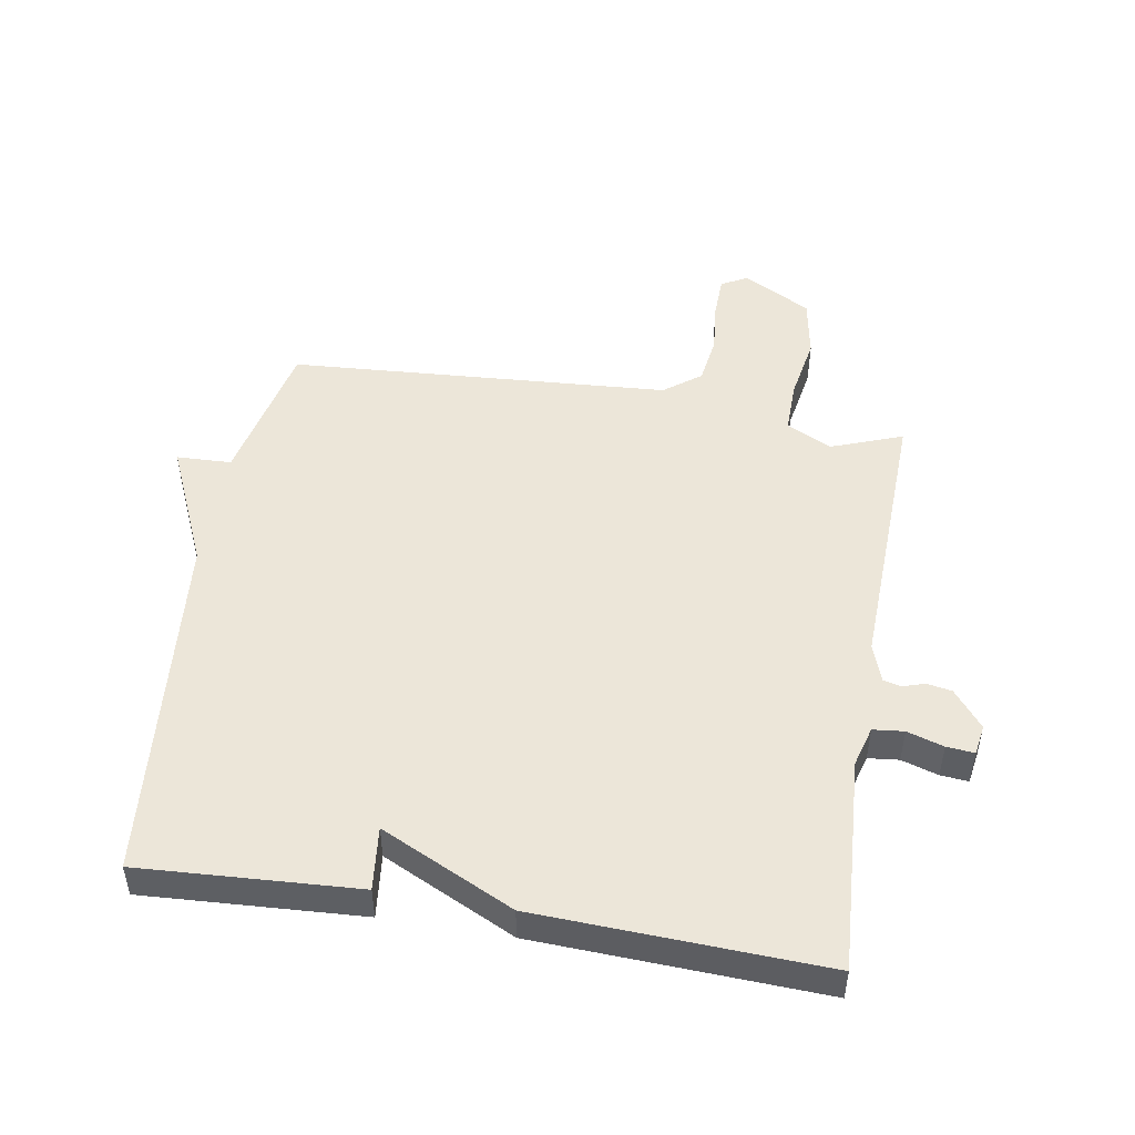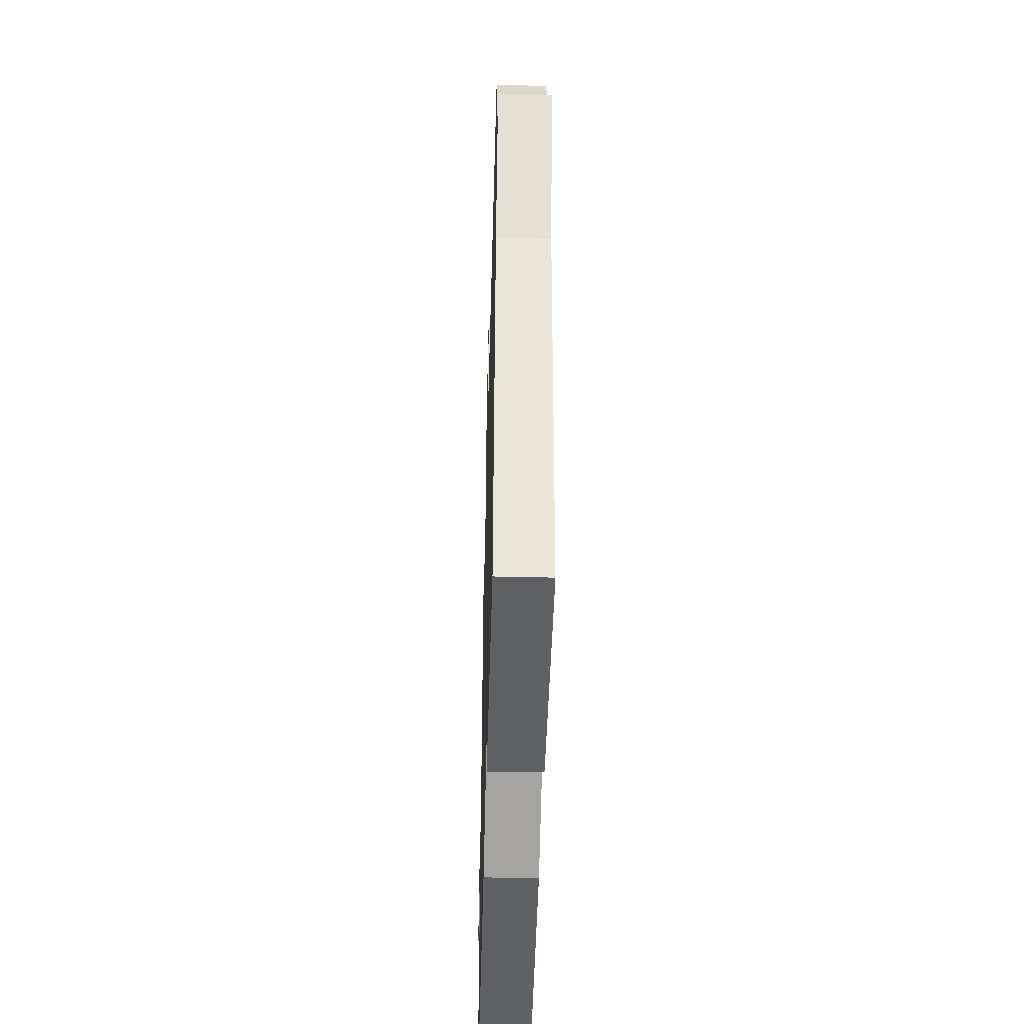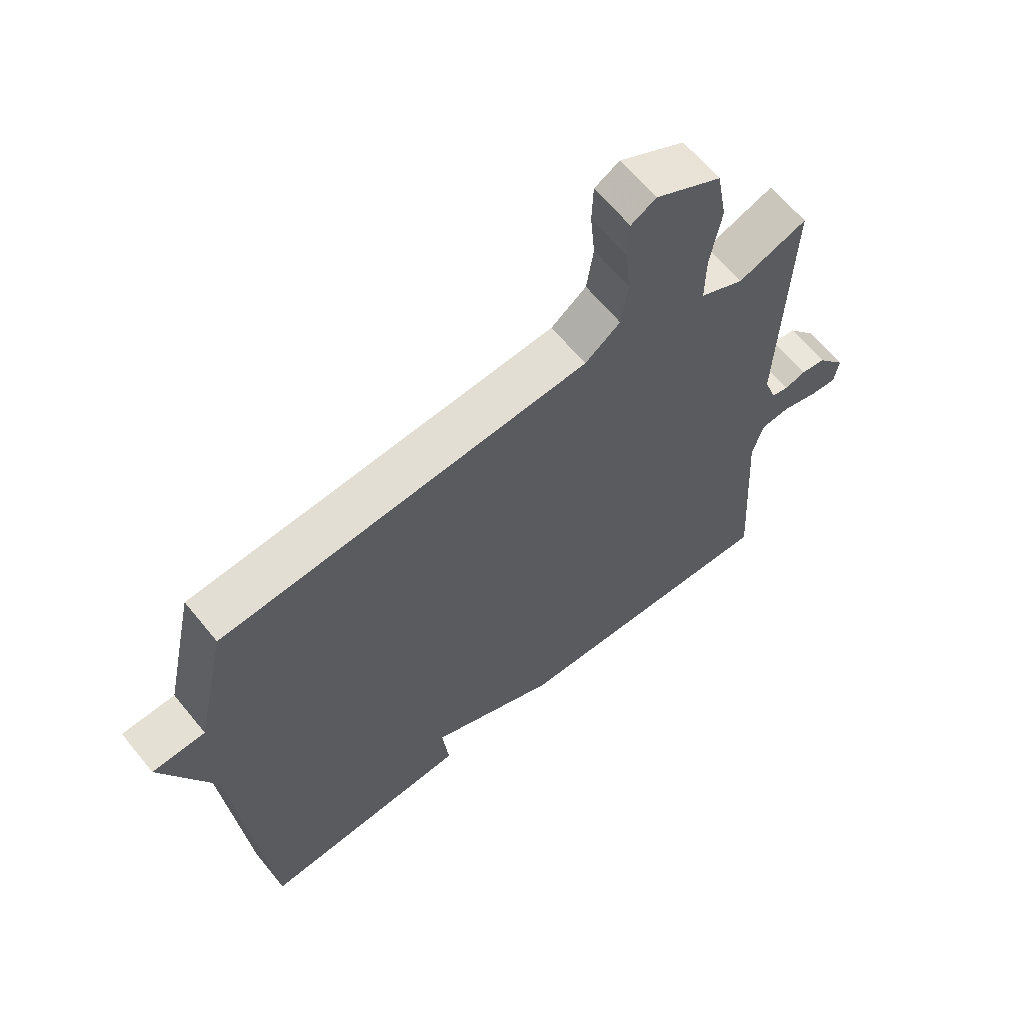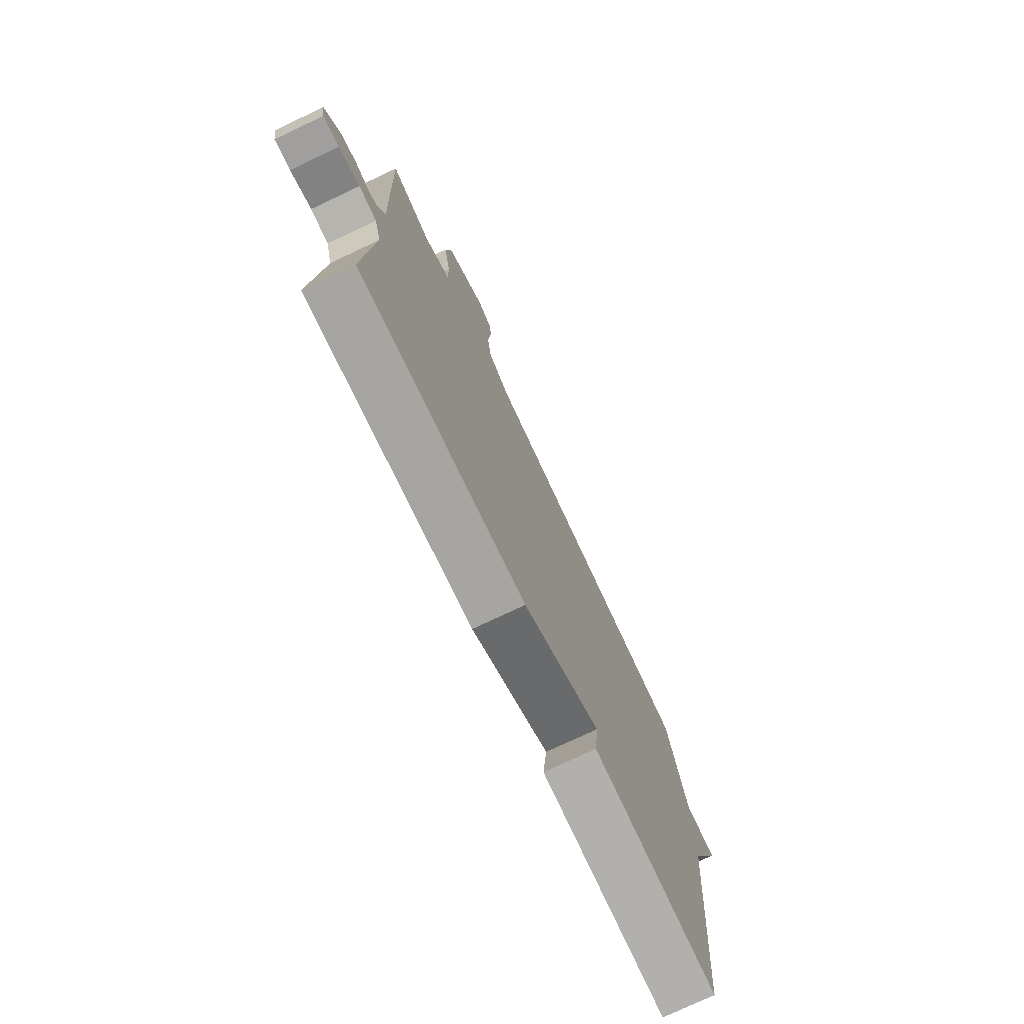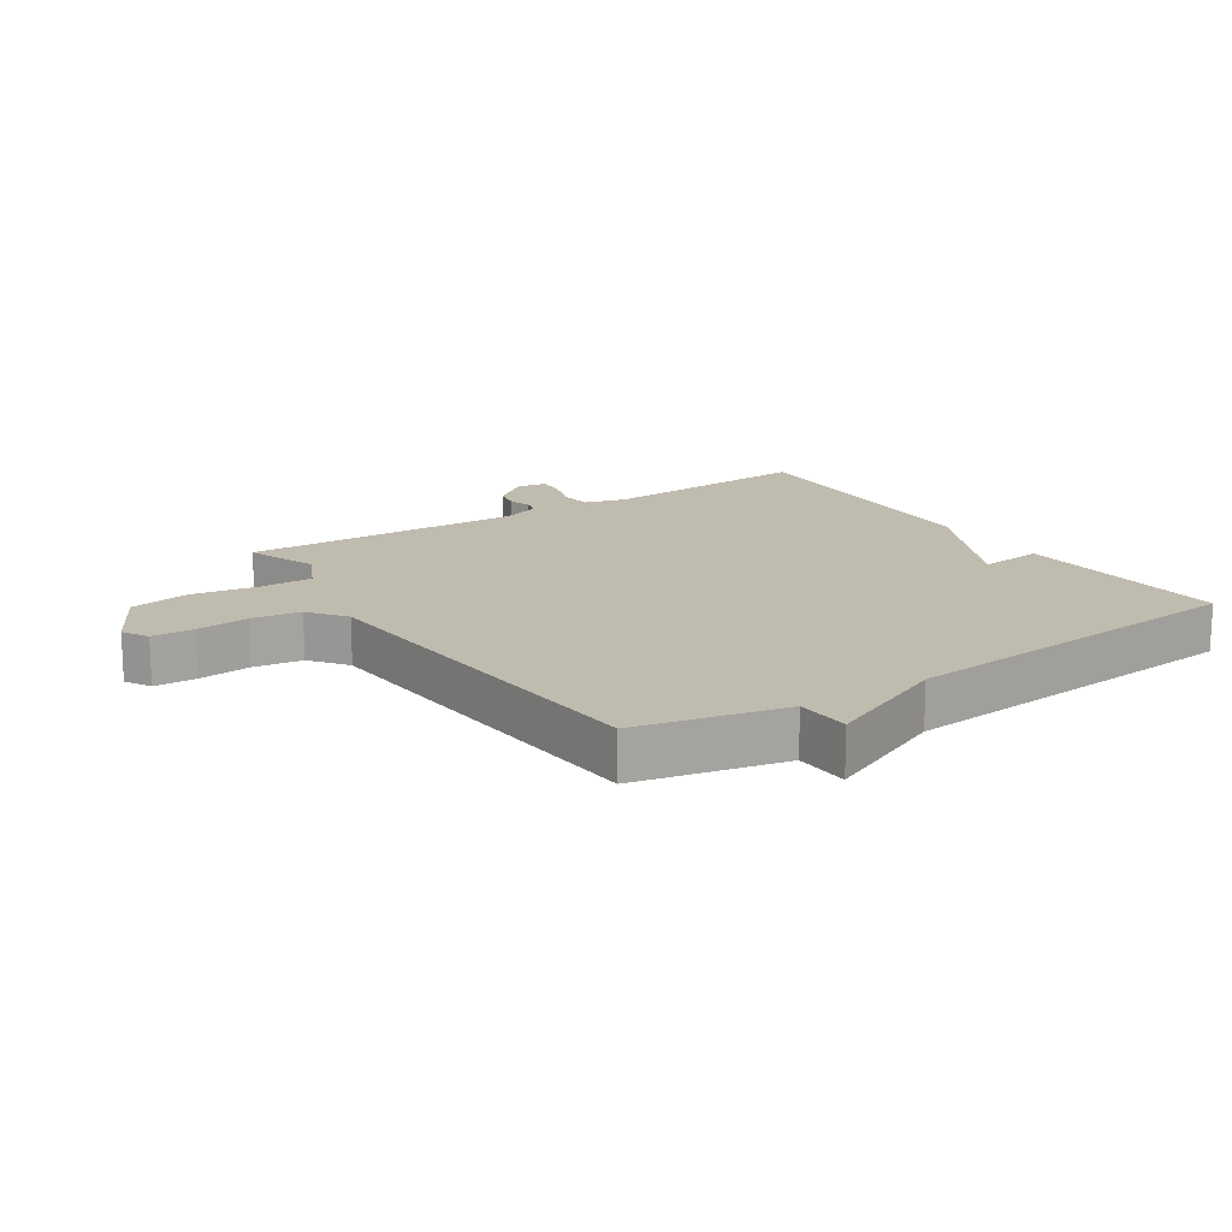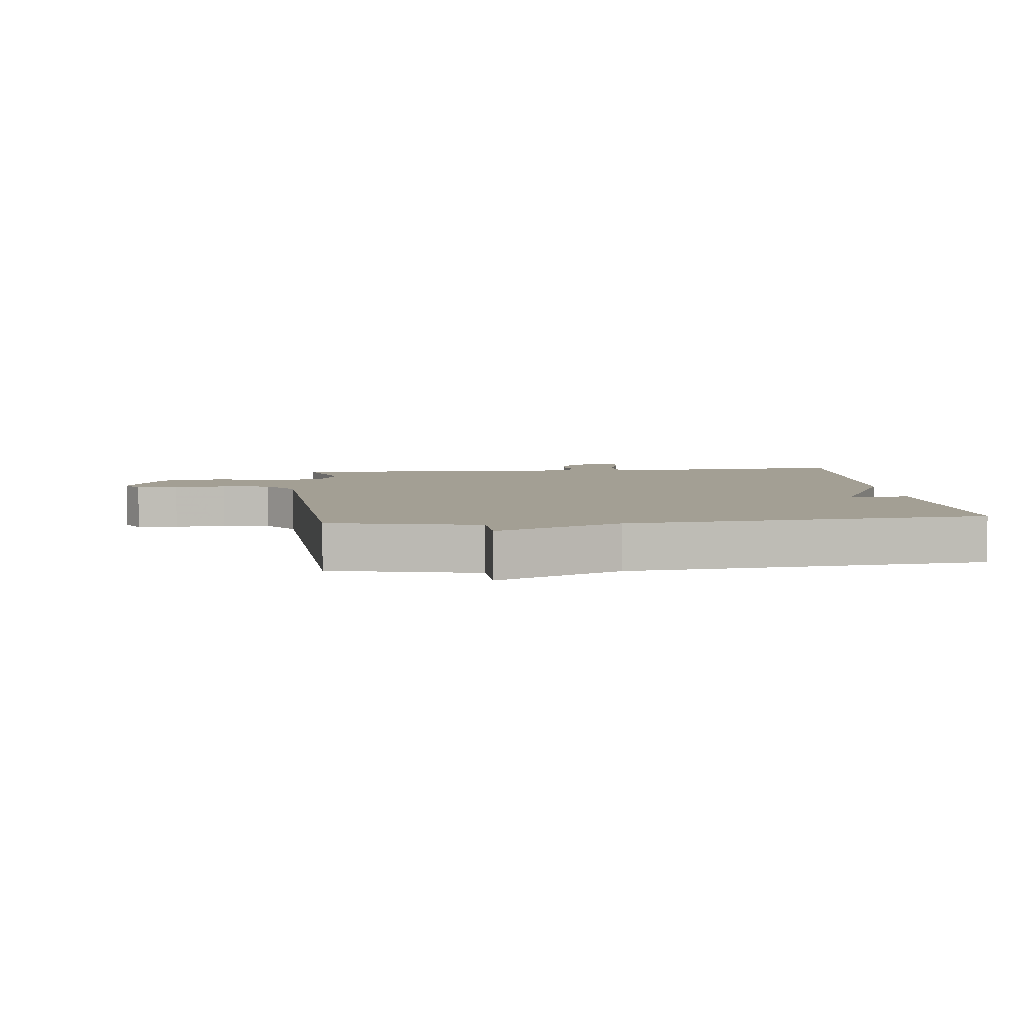
<metadata>
{"format":"obj","ext":"obj","renderer":"f3d","projection":"perspective","resolution":1024,"background":"white","views":[{"elev":49.3,"azim":-170.5,"up":"+Y"},{"elev":-47.7,"azim":88.5,"up":"+Z"},{"elev":63.6,"azim":140.9,"up":"+Z"},{"elev":-75.9,"azim":-64.7,"up":"+Z"},{"elev":16.0,"azim":56.6,"up":"+Y"},{"elev":5.4,"azim":83.8,"up":"+Y"}]}
</metadata>
<code>
v -0.5 0.07 0.5
v -0.387 0.07 0.458
v -0.315 0.07 0.493
v -0.316 0.07 0.576
v -0.334 0.07 0.679
v -0.317 0.07 0.774
v -0.209 0.07 0.833
v -0.168 0.07 0.81
v -0.166 0.07 0.744
v -0.174 0.07 0.661
v -0.163 0.07 0.584
v -0.105 0.07 0.54
v 0.5 0.07 0.5
v 0.551 0.07 0.266
v 0.638 0.07 0.263
v 0.551 0.07 0.066
v 0.5 0.07 -0.5
v 0.154 0.07 -0.48
v 0.165 0.07 -0.379
v -0.046 0.07 -0.48
v -0.5 0.07 -0.5
v -0.479 0.07 -0.159
v -0.497 0.07 -0.095
v -0.546 0.07 -0.09
v -0.604 0.07 -0.108
v -0.648 0.07 -0.112
v -0.656 0.07 -0.064
v -0.609 0.07 -0.005
v -0.569 0.07 0.002
v -0.534 0.07 -0.009
v -0.506 0.07 -0.002
v -0.485 0.07 0.058
v -0.5 0 0.5
v -0.387 0 0.458
v -0.315 0 0.493
v -0.316 0 0.576
v -0.334 0 0.679
v -0.317 0 0.774
v -0.209 0 0.833
v -0.168 0 0.81
v -0.166 0 0.744
v -0.174 0 0.661
v -0.163 0 0.584
v -0.105 0 0.54
v 0.5 0 0.5
v 0.551 0 0.266
v 0.638 0 0.263
v 0.551 0 0.066
v 0.5 0 -0.5
v 0.154 0 -0.48
v 0.165 0 -0.379
v -0.046 0 -0.48
v -0.5 0 -0.5
v -0.479 0 -0.159
v -0.497 0 -0.095
v -0.546 0 -0.09
v -0.604 0 -0.108
v -0.648 0 -0.112
v -0.656 0 -0.064
v -0.609 0 -0.005
v -0.569 0 0.002
v -0.534 0 -0.009
v -0.506 0 -0.002
v -0.485 0 0.058
f 28 29 30
f 27 28 30
f 26 27 30
f 25 26 30
f 24 25 30
f 23 24 30 31
f 22 23 31 32
f 19 20 21 22
f 16 17 18 19
f 19 22 32
f 16 19 32
f 15 16 32
f 14 15 32
f 12 13 14 32
f 8 9 10
f 7 8 10
f 6 7 10
f 5 6 10
f 4 5 10
f 3 4 10 11
f 32 1 2
f 32 2 3
f 3 11 12 32
f 62 61 60
f 62 60 59
f 62 59 58
f 62 58 57
f 62 57 56
f 63 62 56 55
f 64 63 55 54
f 54 53 52 51
f 51 50 49 48
f 64 54 51
f 64 51 48
f 64 48 47
f 64 47 46
f 64 46 45 44
f 42 41 40
f 42 40 39
f 42 39 38
f 42 38 37
f 42 37 36
f 43 42 36 35
f 34 33 64
f 35 34 64
f 64 44 43 35
f 1 33 34 2
f 2 34 35 3
f 3 35 36 4
f 4 36 37 5
f 5 37 38 6
f 6 38 39 7
f 7 39 40 8
f 8 40 41 9
f 9 41 42 10
f 10 42 43 11
f 11 43 44 12
f 12 44 45 13
f 13 45 46 14
f 14 46 47 15
f 15 47 48 16
f 16 48 49 17
f 17 49 50 18
f 18 50 51 19
f 19 51 52 20
f 20 52 53 21
f 21 53 54 22
f 22 54 55 23
f 23 55 56 24
f 24 56 57 25
f 25 57 58 26
f 26 58 59 27
f 27 59 60 28
f 28 60 61 29
f 29 61 62 30
f 30 62 63 31
f 31 63 64 32
f 32 64 33 1

</code>
